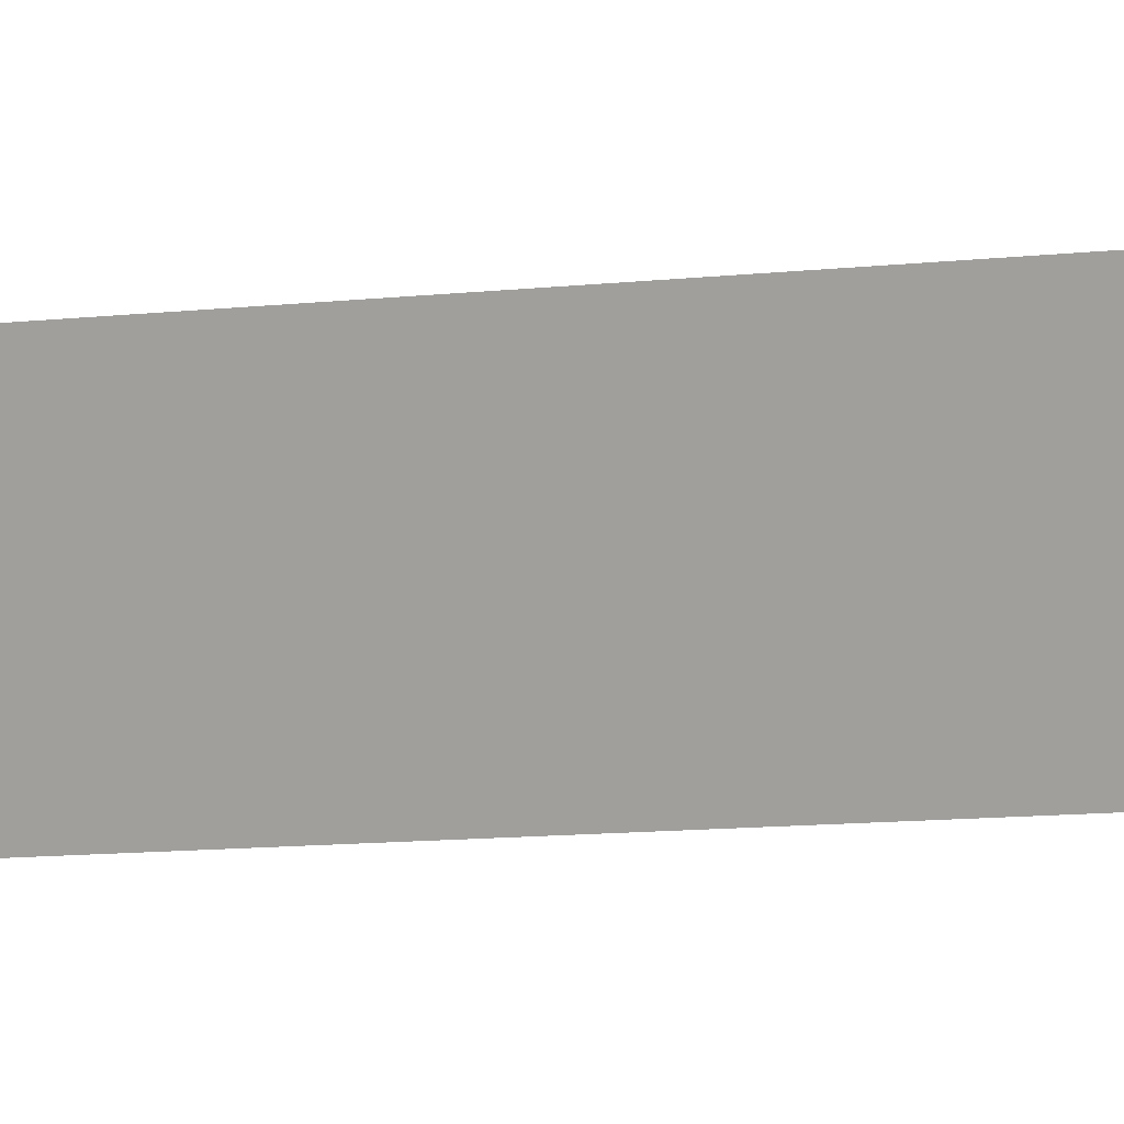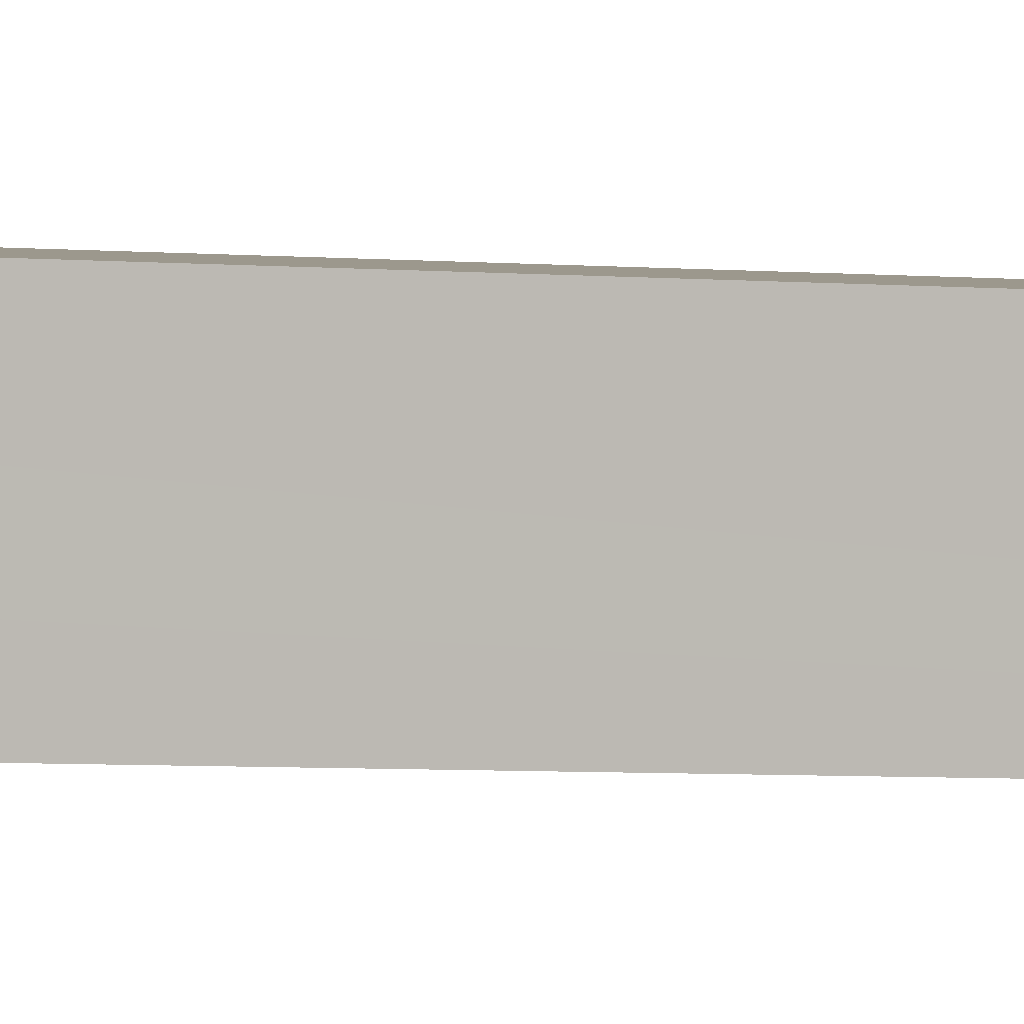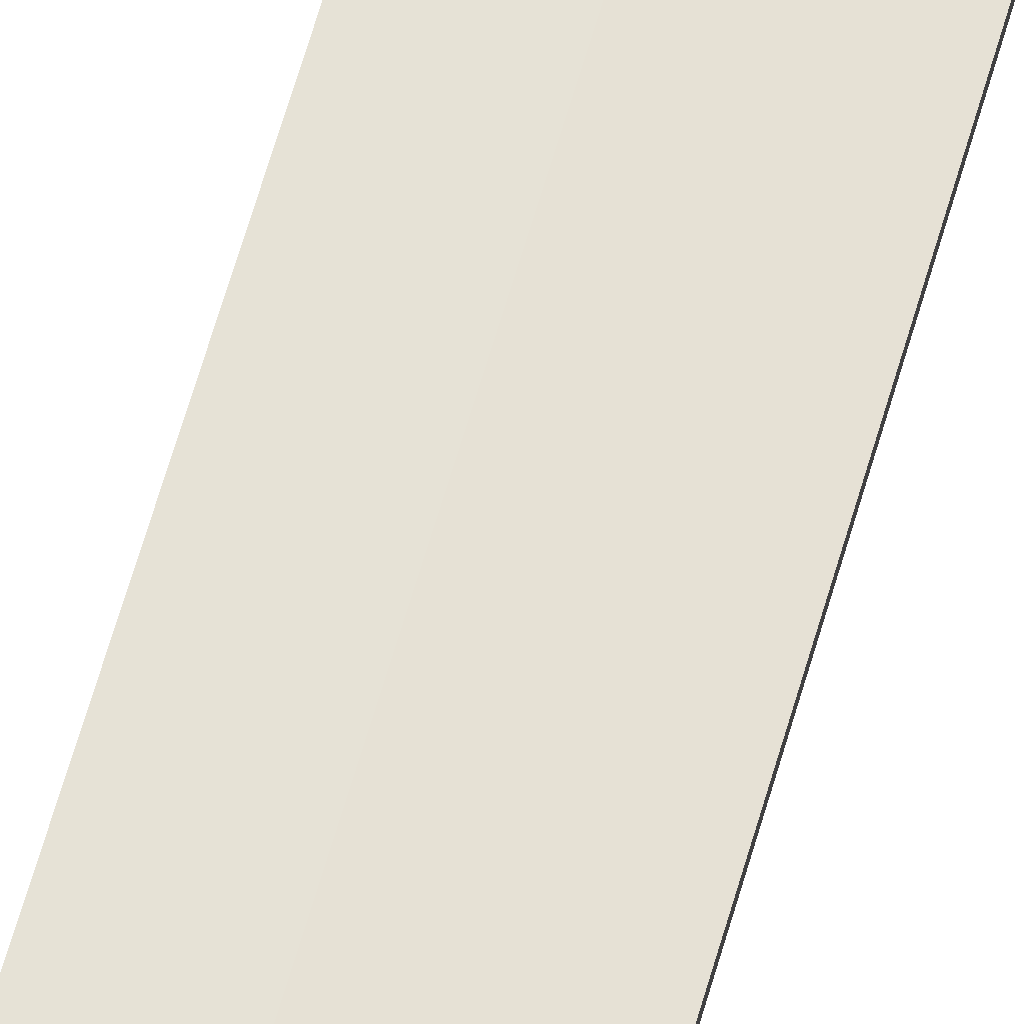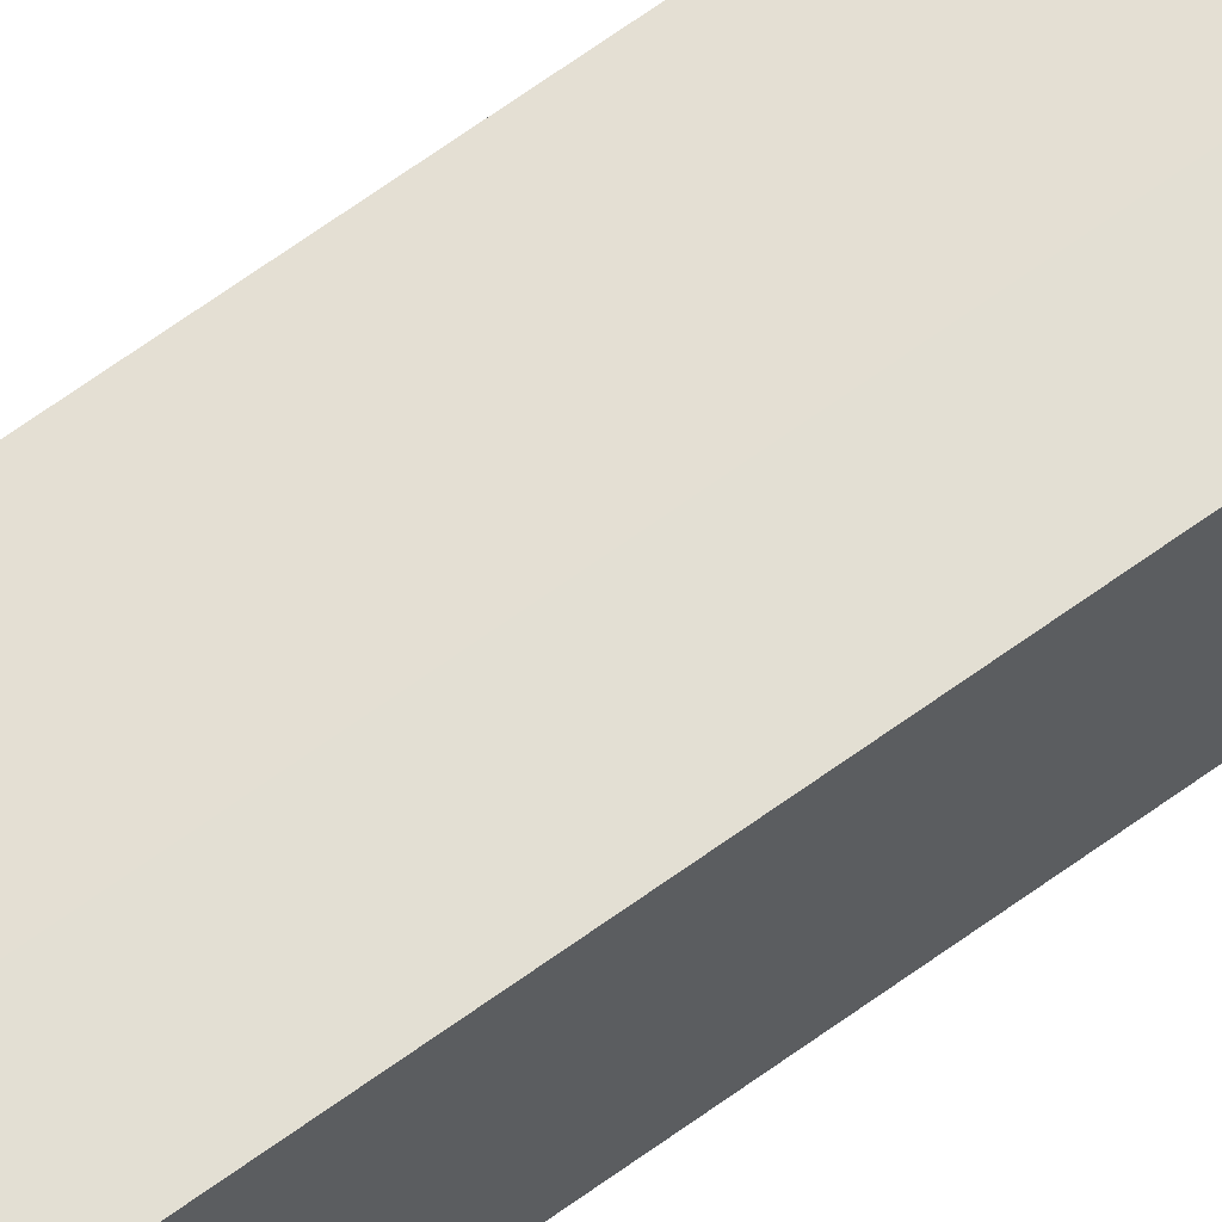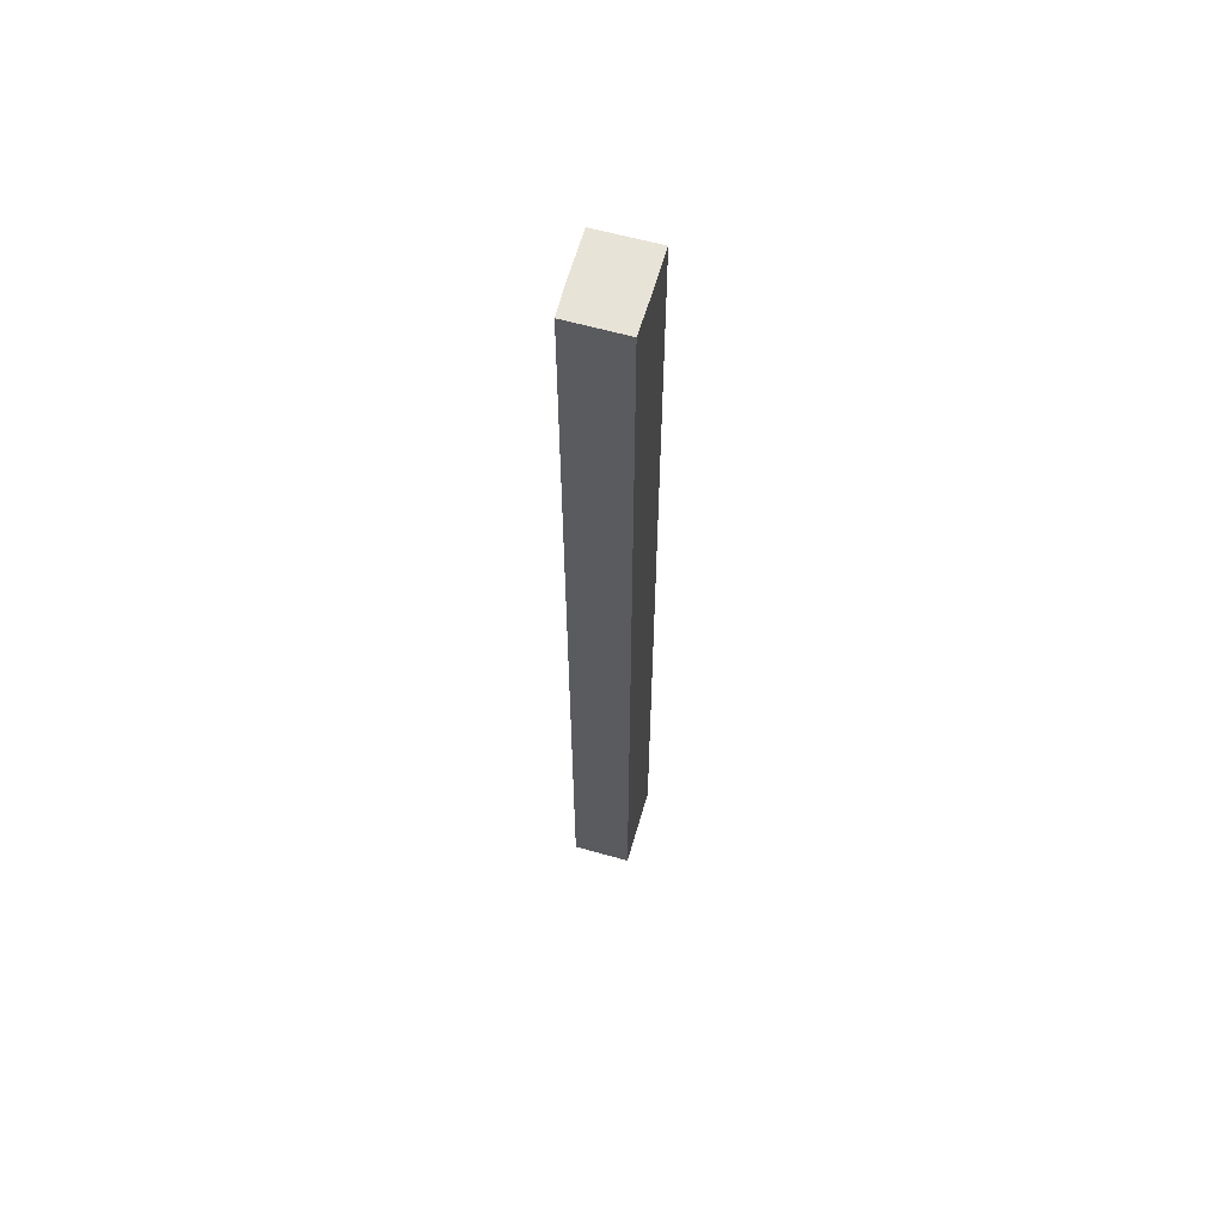
<metadata>
{"format":"obj","ext":"obj","renderer":"f3d","projection":"perspective","resolution":1024,"background":"white","views":[{"elev":-4.1,"azim":-53.5,"up":"+Z"},{"elev":-2.9,"azim":-114.8,"up":"+Z"},{"elev":63.8,"azim":-164.0,"up":"+Z"},{"elev":69.2,"azim":54.4,"up":"+Z"},{"elev":61.7,"azim":99.9,"up":"+Y"}]}
</metadata>
<code>
v  0.136 41.09 -1.318
v  2.287 41.09 -2.34
v  0.264 41.09 -2.551
v  3.715 41.09 -2.176
v  3.449 41.09 0.299
v  0 41.09 2.516e-15
v  2.042 41.09 0.203
v  3.449 -1.831e-17 0.299
v  3.715 1.332e-16 -2.176
v  0.264 1.562e-16 -2.551
v  2.287 1.433e-16 -2.34
v  0 0 0
v  0.136 8.07e-17 -1.318
v  2.042 -1.243e-17 0.203
g defaultobject
f 1 2 3
f 2 1 4
f 4 1 5
f 5 1 6
f 5 6 7
f 8 4 5
f 4 8 9
f 9 2 4
f 2 9 3
f 3 9 10
f 10 9 11
f 10 1 3
f 1 10 6
f 6 10 12
f 12 10 13
f 14 5 7
f 5 14 8
f 12 7 6
f 7 12 14
f 11 13 10
f 13 11 9
f 13 9 12
f 12 9 8
f 12 8 14

</code>
